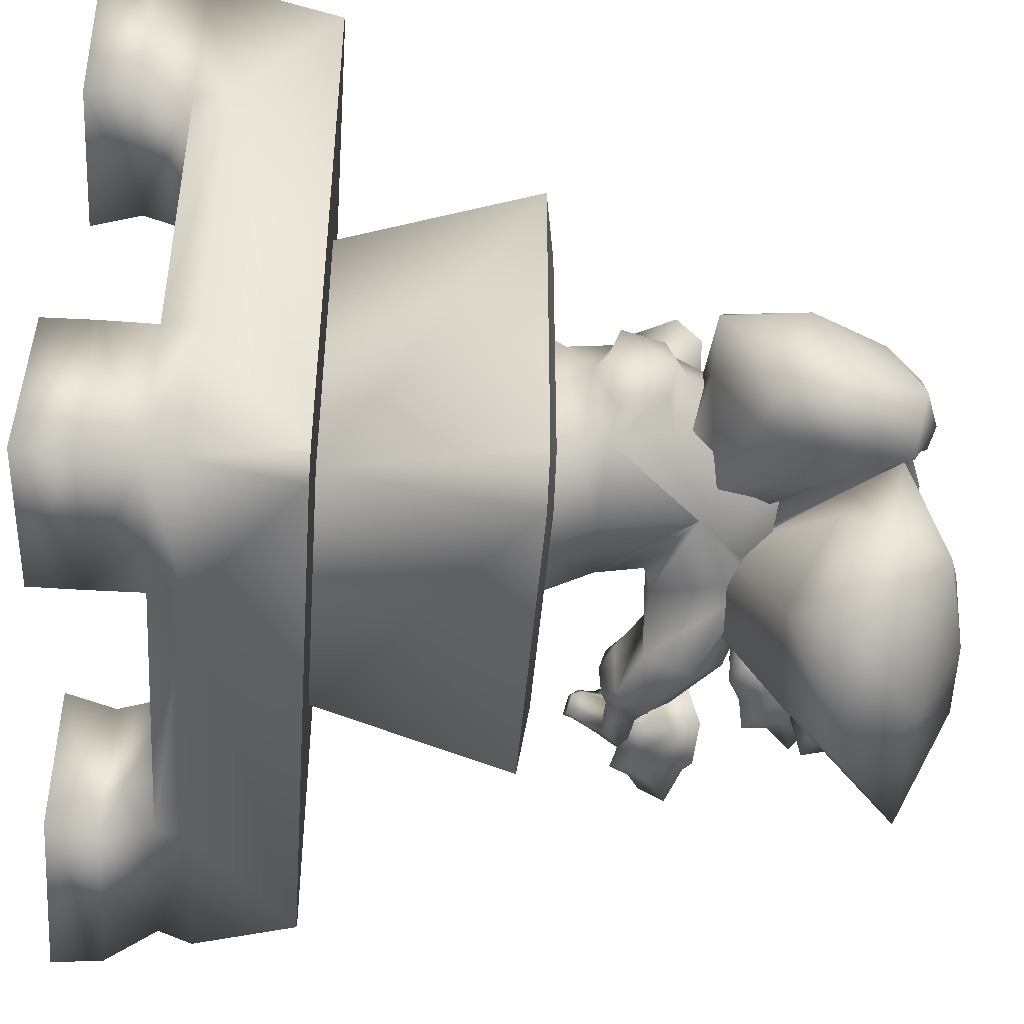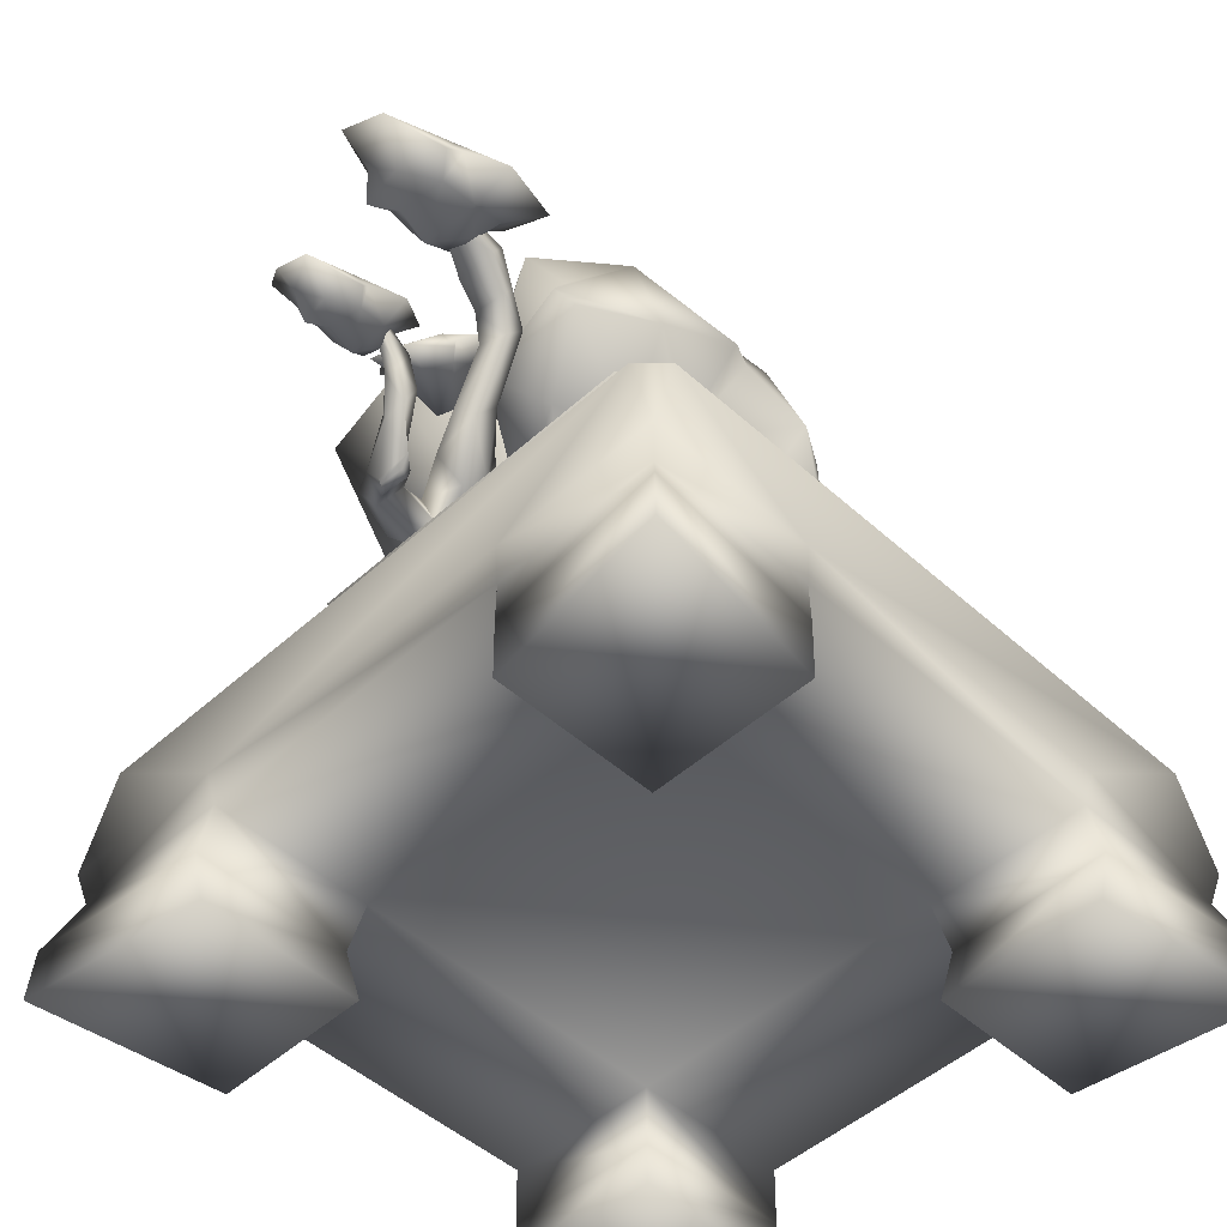
<metadata>
{"format":"obj","ext":"obj","renderer":"f3d","projection":"perspective","resolution":1024,"background":"white","views":[{"elev":-45.0,"azim":85.7,"up":"+Z"},{"elev":-48.9,"azim":-45.0,"up":"+Y"}]}
</metadata>
<code>
v  31.19 11.97 -31.19
v  31.19 11.97 -68.81
v  68.81 11.97 -68.81
v  68.81 11.97 -31.19
v  87.62 11.97 -68.81
v  87.62 11.97 -31.19
v  12.38 11.97 -31.19
v  12.38 11.97 -68.81
v  31.19 11.97 -12.38
v  68.81 11.97 -12.38
v  31.19 11.97 -87.62
v  68.81 11.97 -87.62
v  69.92 5.984 -30.08
v  88.37 5.919 -30.44
v  69.56 5.919 -11.63
v  87.62 0 -31.19
v  68.81 0 -31.19
v  68.81 0 -12.38
v  30.08 5.984 -30.08
v  30.44 5.919 -11.63
v  11.63 5.919 -30.44
v  31.19 0 -12.38
v  31.19 0 -31.19
v  12.38 0 -31.19
v  30.08 5.984 -69.92
v  11.63 5.919 -69.56
v  30.44 5.919 -88.37
v  12.38 0 -68.81
v  31.19 0 -68.81
v  31.19 0 -87.62
v  69.92 5.984 -69.92
v  69.56 5.919 -88.37
v  88.37 5.919 -69.56
v  68.81 0 -87.62
v  68.81 0 -68.81
v  87.62 0 -68.81
v  30.64 15.88 -11.55
v  69.36 15.88 -11.55
v  87.62 11.97 -12.38
v  88.55 15.88 -11.44
v  14.78 27.71 -12.01
v  11.44 15.88 -11.45
v  90.21 5.984 -9.786
v  90.54 0 -9.464
v  12.38 11.97 -12.38
v  9.786 5.984 -9.786
v  9.464 0 -9.464
v  85.22 27.71 -12.01
v  87.99 27.71 -14.78
v  88.45 15.88 -30.64
v  88.45 15.88 -69.36
v  87.62 11.97 -87.62
v  88.56 15.88 -88.55
v  90.21 5.984 -90.21
v  90.54 0 -90.54
v  87.99 27.71 -85.22
v  85.22 27.71 -87.99
v  69.36 15.88 -88.45
v  30.64 15.88 -88.45
v  12.38 11.97 -87.62
v  11.45 15.88 -88.56
v  9.786 5.984 -90.21
v  9.464 0 -90.54
v  14.78 27.71 -87.99
v  12.01 27.71 -85.22
v  11.55 15.88 -69.36
v  11.55 15.88 -30.64
v  12.01 27.71 -14.78
v  75.73 51.66 -28.95
v  68.81 27.71 -31.19
v  68.81 27.71 -68.81
v  75.73 51.66 -71.05
v  24.27 51.66 -71.05
v  31.19 27.71 -68.81
v  31.19 27.71 -31.19
v  24.27 51.66 -28.95
v  28.95 51.66 -24.27
v  71.05 51.66 -24.27
v  71.05 51.66 -75.73
v  28.95 51.66 -75.73
v  70.36 52.83 -65.69
v  70.36 52.83 -34.31
v  29.63 52.83 -34.31
v  29.64 52.83 -65.69
v  65.69 52.83 -29.64
v  34.31 52.83 -29.64
v  34.31 52.83 -70.36
v  65.69 52.83 -70.36
v  68.63 48.85 -68.63
v  67.06 45.25 -67.06
v  67.06 45.25 -32.94
v  68.63 48.85 -31.37
v  31.37 48.85 -31.37
v  32.94 45.25 -32.94
v  32.94 45.25 -67.06
v  31.37 48.85 -68.63
v  50 45.25 -50
v  12.15 69.08 -50.57
v  15.56 66.24 -51.89
v  16.6 68.71 -51.32
v  12.24 70.22 -50.57
v  15.8 68.29 -53.86
v  12.24 70.22 -51.72
v  15.26 66.36 -53.42
v  12.15 69.08 -51.72
v  18.5 64.98 -51.9
v  17.22 62.26 -52.35
v  18.78 64.95 -55.35
v  17.63 63.92 -56.17
v  17.18 62 -55.27
v  21.74 62.73 -56.96
v  22.84 60.35 -57.37
v  25.3 63.21 -61.32
v  24.76 64.91 -62.39
v  20.93 63.81 -60.42
v  23.26 65.45 -64.76
v  22.76 64.15 -65.87
v  20.46 61.87 -61.71
v  22.47 59.37 -61.44
v  24.38 62.09 -64.5
v  28.79 65.23 -62.51
v  32.44 69.34 -61.52
v  32.71 69.14 -67.06
v  28.57 65.74 -65.88
v  34.22 66.31 -70.06
v  30.42 65.46 -67.96
v  32.91 61.22 -66.42
v  35.75 62.58 -68.61
v  35.75 62.58 -61.52
v  32.93 61.06 -62.51
v  35.76 67.29 -57.92
v  41.38 66.41 -60.19
v  39.78 71.05 -58.07
v  39.69 74.58 -60.19
v  39.14 74.42 -66.66
v  40.37 70.63 -69.67
v  41.07 65.11 -67.75
v  47.08 72.02 -49.38
v  47.38 65.35 -52.07
v  50.77 79 -57.54
v  50.42 77.71 -63.45
v  50.8 77.02 -65.04
v  47.38 65.35 -63.44
v  51.97 66.6 -44.24
v  63.88 79.92 -54.68
v  62.59 78.36 -60.76
v  60.31 69.26 -65
v  50.87 64.29 -52.75
v  68.47 59.54 -46.21
v  67.43 66.39 -46.41
v  59.93 70.7 -42.68
v  50.11 58.73 -63.71
v  50.98 64.29 -63.43
v  59.83 57.98 -66.45
v  50.05 58.73 -52.64
v  52.09 58.2 -43.85
v  67.7 54.35 -46.02
v  61.79 57.75 -40.06
v  59.2 49.38 -36.12
v  69.55 44.43 -40.61
v  69.81 54.37 -53.84
v  68.33 45.03 -54.34
v  66.78 45.74 -63.56
v  67.24 55.79 -63.35
v  57.71 50.2 -68.53
v  47.5 52.85 -64.67
v  44.73 54.45 -53.27
v  49.34 54.14 -40.59
v  51.86 39.83 -31.24
v  67.96 37.02 -31.24
v  67.96 37.02 -54.01
v  66.81 37.97 -67.17
v  50.43 39.65 -70.46
v  31 43.49 -68.76
v  28.52 43.49 -46.38
v  31 43.49 -31.24
v  12.97 82.56 -41.78
v  19.28 80.88 -42.16
v  20.62 83.09 -42.16
v  14.03 84.22 -41.78
v  20.62 83.09 -47.27
v  14.03 84.22 -43.74
v  19.28 80.88 -47.27
v  12.97 82.56 -43.74
v  24 80.66 -44
v  23.03 79.17 -44.09
v  23.96 81.26 -44.31
v  23.43 81.33 -48.56
v  22.69 79.54 -48.4
v  31.82 64.91 -55.52
v  28.96 71.15 -51.22
v  26.19 67.66 -51.59
v  29.03 62.4 -56.2
v  31.74 68.47 -54.34
v  28.78 73.57 -52.47
v  24.84 69.15 -53.48
v  26.68 73.84 -54.12
v  29.03 69.63 -56.97
v  26.45 66.72 -57.78
v  30.22 62.24 -61.82
v  28.54 62.96 -67.38
v  30.58 62.01 -65.75
v  66.97 66.09 -58.5
v  68.22 58.64 -61.47
v  20.52 58.99 -59.63
v  50.42 77.71 -52.09
v  63.03 78.43 -48.93
v  27.3 79.43 -46.47
v  26.25 79.57 -49.85
v  20.84 59.82 -55.5
v  20.7 57.97 -59.4
v  21.27 58.66 -56.82
v  22.57 59.06 -57.58
v  21.92 58.24 -60.32
v  27.39 78.22 -45.85
v  25.14 75.65 -46.03
v  24.47 76.39 -49.53
v  70.96 56.8 -53.32
v  70.71 65.04 -47.86
v  71.58 66.23 -52.4
v  69.46 67.67 -52.15
v  71.01 64.82 -57.51
v  72.04 60.02 -47.67
v  72.81 58.21 -53.33
v  71.73 59.41 -59.8
v  64.03 83.88 -66.73
v  55.58 77.24 -61.66
v  52.42 73.75 -63.36
v  58.2 78.15 -75.47
v  44.27 73.22 -66.36
v  43.35 80.03 -76.31
v  41.01 74.71 -62.79
v  38.75 83.91 -69.16
v  43.53 81.03 -58.48
v  41.24 88.16 -57.66
v  47.89 80.76 -55.84
v  48.16 88.32 -53.94
v  53.61 81.48 -56.47
v  59.25 86.23 -57.81
v  67.76 88.22 -71.75
v  63.19 82.91 -82.59
v  64.2 95.34 -72.46
v  48.92 93.74 -81.45
v  46.05 85.57 -86.86
v  30.98 93.84 -82.04
v  29.82 95.93 -71.27
v  39.15 100 -72.08
v  35.09 96.03 -59.06
v  51.63 99.41 -62.64
v  49.43 95.68 -53.45
v  63.57 91.97 -57.36
v  50.9 98.82 -72.97
v  14.53 70.76 -51.64
v  13.62 68.08 -52.31
v  13.32 68.66 -54.74
v  13.3 72.46 -54.99
v  9.647 71.49 -56.02
v  9.826 68.59 -55.61
v  6.603 68.05 -54.94
v  4.869 69.85 -55.65
v  4.781 65.35 -53.9
v  2.543 67.96 -53.29
v  4.593 66.37 -50.88
v  11.73 67.56 -49.73
v  7.355 66.1 -53
v  17.18 73.85 -50.72
v  15.34 75.52 -55.15
v  12.08 73.96 -51.49
v  8.137 74.39 -54.66
v  7.812 74.14 -56.4
v  2.121 72.43 -56.98
v  0 69.48 -53.3
v  3.091 71.86 -52.73
v  0.3431 67.8 -48.87
v  6.827 71.11 -49.22
v  7.804 69.01 -47.94
v  11.76 69.04 -46.41
v  10.18 75.03 -57.29
v  6.557 66.91 -47.19
v  8.25 66.65 -49.3
v  63.19 67.73 -35.02
v  59.82 62.79 -42.46
v  59.87 65.12 -45.6
v  63.25 70.49 -38.65
v  57.74 70.97 -40.03
v  56.17 64.56 -47.52
v  45.7 71.68 -44.33
v  54.94 72.73 -43.43
v  44.26 68.15 -43.39
v  55.42 62.26 -44.47
v  46.21 63.98 -41.28
v  52.42 62.03 -36.79
v  59.83 63.08 -34.17
v  59.47 68.48 -33.07
v  53.08 70.18 -37.25
v  47.2 68.68 -38.91
v  52.48 65.42 -34.83
v  10.84 65.71 -53.55
v  18.43 83.22 -39.93
v  16.62 80.97 -42.36
v  17.11 82.41 -45.97
v  18.57 86.5 -44.7
v  14.5 87.34 -47.51
v  13.52 84.09 -48.1
v  9.651 84.71 -47.98
v  8.617 87.56 -48.66
v  6.406 82.33 -47.92
v  4.796 85.88 -46.29
v  5.822 82.62 -42.78
v  13.72 80.48 -38.95
v  9.253 81.77 -45.63
v  22.23 85.07 -36.58
v  21.96 88.91 -43.18
v  16.92 87.6 -38.81
v  13.6 90.66 -44.43
v  11.11 92.16 -52.18
v  7.035 91.26 -47.65
v  0.9721 89.22 -46.49
v  6.7 89.6 -43.58
v  1.241 85.38 -39.89
v  9.595 86.2 -37.61
v  9.553 83.19 -36.34
v  13.47 81.08 -33.09
v  16.72 91.23 -47.84
v  7.231 81.29 -36.35
v  9.499 80.9 -39.4
v  13.02 80.02 -45.93
v  32.61 91.49 -59.48
v  32.88 89.31 -60.75
v  34.16 88.64 -63.18
v  31.81 92.69 -63.1
v  29.66 91.05 -65.11
v  31.83 87.69 -64.87
v  31.98 85.02 -64.73
v  26.66 88.49 -65.97
v  25.14 86.25 -64.2
v  26.67 85.44 -61.39
v  31.23 88.19 -58.47
v  33.44 94.44 -57.52
v  32.39 95.53 -62.43
v  29.88 93.17 -59.43
v  27.48 92.67 -63.61
v  26.38 91.5 -68.94
v  24.19 89.78 -65.88
v  21.79 86.26 -64.88
v  24.28 89.24 -62.97
v  22.84 85.16 -59.97
v  26.57 89.43 -58.51
v  27.67 88.04 -57.22
v  30.23 89.02 -54.73
v  29.21 93.93 -65.89
v  27.27 86.08 -56.96
v  28.93 86.52 -58.88
v  33.05 85.67 -62.83
v  71.76 82.8 -69.04
v  62.23 70.85 -61.97
v  58.44 76.35 -60.54
v  66.08 86.04 -61.13
v  54 76.87 -57.11
v  58.66 86.56 -53.35
v  59.66 73.6 -44.23
v  57.75 70.5 -52.16
v  61.62 68.83 -54.94
v  65.94 69.48 -48.81
v  64.84 67.51 -58.66
v  71.88 69.66 -54.1
v  74.35 73.96 -64.22
v  75.05 89.65 -69.11
v  71.2 93.81 -59.6
v  78.07 91.36 -61.92
v  66.92 94.35 -47.59
v  59.92 95.84 -51.27
v  58.63 93.59 -38.53
v  60.09 81.11 -34.44
v  67.69 85.46 -39.46
v  67.82 72.41 -39.09
v  78.02 80.08 -49.93
v  77.64 69.98 -50.88
v  81.14 76.35 -64.15
v  73.14 89.21 -49.26
v  47.2 78.77 -55.59
v  51.86 88.46 -51.84
v  51.45 81.55 -45.45
v  51.19 75.28 -52.49
v  57.61 91.44 -47.7
v  52.84 87.12 -36.3
v  42.04 75.01 -61.53
v  46 88.15 -54.36
v  45.95 78.76 -48.07
v  44.21 74.43 -57.28
v  45.65 96.56 -51.09
v  37.81 94.52 -39.34
v  48.42 93.08 -38.86
v  51.51 96.87 -48.57
v  39.68 82.89 -36.89
v  48.43 84.7 -33.89
v  38.82 88.09 -58.78
v  37.1 79.62 -51.44
v  38.47 96.5 -55.51
v  32.28 96.23 -53.82
v  27.84 93.3 -46.4
v  29.65 86.2 -43.6
v  31.51 83.62 -42.08
v  31.69 83.98 -56.31
v  31.78 89.87 -44.08
g base
f 1 2 3
f 3 4 1
f 3 5 6
f 6 4 3
f 1 7 8
f 8 2 1
f 9 1 4
f 4 10 9
f 3 2 11
f 11 12 3
f 13 4 6
f 6 14 13
f 15 10 4
f 4 13 15
f 13 14 16
f 16 17 13
f 15 13 17
f 17 18 15
f 19 1 9
f 9 20 19
f 21 7 1
f 1 19 21
f 19 20 22
f 22 23 19
f 21 19 23
f 23 24 21
f 25 2 8
f 8 26 25
f 27 11 2
f 2 25 27
f 25 26 28
f 28 29 25
f 27 25 29
f 29 30 27
f 31 3 12
f 12 32 31
f 33 5 3
f 3 31 33
f 31 32 34
f 34 35 31
f 33 31 35
f 35 36 33
f 37 9 10
f 10 38 37
f 38 10 39
f 39 40 38
f 41 42 37
f 15 43 39
f 39 10 15
f 43 15 18
f 18 44 43
f 20 9 45
f 45 46 20
f 22 20 46
f 46 47 22
f 37 38 48
f 48 41 37
f 40 48 38
f 37 42 45
f 45 9 37
f 40 49 48
f 50 6 5
f 5 51 50
f 51 5 52
f 52 53 51
f 49 40 50
f 33 54 52
f 52 5 33
f 54 33 36
f 36 55 54
f 14 6 39
f 39 43 14
f 16 14 43
f 43 44 16
f 50 51 56
f 56 49 50
f 53 56 51
f 50 40 39
f 39 6 50
f 53 57 56
f 58 12 11
f 11 59 58
f 59 11 60
f 60 61 59
f 57 53 58
f 27 62 60
f 60 11 27
f 62 27 30
f 30 63 62
f 32 12 52
f 52 54 32
f 34 32 54
f 54 55 34
f 58 59 64
f 64 57 58
f 61 64 59
f 58 53 52
f 52 12 58
f 61 65 64
f 66 8 7
f 7 67 66
f 67 7 45
f 45 42 67
f 65 61 66
f 21 46 45
f 45 7 21
f 46 21 24
f 24 47 46
f 26 8 60
f 60 62 26
f 28 26 62
f 62 63 28
f 66 67 68
f 68 65 66
f 42 68 67
f 66 61 60
f 60 8 66
f 42 41 68
f 18 17 16
f 16 44 18
f 24 23 22
f 22 47 24
f 30 29 28
f 28 63 30
f 36 35 34
f 34 55 36
f 57 64 41
f 41 48 57
f 68 41 64
f 64 65 68
f 56 57 48
f 48 49 56
f 69 70 71
f 71 72 69
f 73 74 75
f 75 76 73
f 77 75 70
f 70 78 77
f 79 71 74
f 74 80 79
f 81 82 69
f 69 72 81
f 83 84 73
f 73 76 83
f 85 86 77
f 77 78 85
f 87 88 79
f 79 80 87
f 89 90 82
f 82 81 89
f 91 92 82
f 82 90 91
f 93 94 84
f 84 83 93
f 95 96 84
f 84 94 95
f 92 91 86
f 86 85 92
f 94 93 86
f 86 91 94
f 96 95 88
f 88 87 96
f 90 89 88
f 88 95 90
f 91 90 97
f 95 94 97
f 94 91 97
f 90 95 97
f 69 78 70
f 72 71 79
f 80 74 73
f 77 76 75
f 82 92 85
f 88 89 81
f 84 96 87
f 86 93 83
f 82 85 78
f 78 69 82
f 88 81 72
f 72 79 88
f 84 87 80
f 80 73 84
f 86 83 76
f 76 77 86
f 98 99 100
f 100 101 98
f 101 100 102
f 102 103 101
f 103 102 104
f 104 105 103
f 105 104 99
f 99 98 105
f 106 100 99
f 99 107 106
f 102 100 106
f 106 108 102
f 102 108 109
f 107 99 104
f 104 110 107
f 111 112 113
f 113 114 111
f 115 111 114
f 114 116 115
f 117 118 115
f 115 116 117
f 113 112 119
f 119 120 113
f 121 122 123
f 123 124 121
f 125 126 124
f 124 123 125
f 127 128 129
f 129 130 127
f 131 129 132
f 132 133 131
f 122 134 135
f 135 123 122
f 136 125 123
f 123 135 136
f 128 137 132
f 132 129 128
f 138 133 132
f 132 139 138
f 140 141 135
f 136 135 141
f 141 142 136
f 137 143 139
f 139 132 137
f 139 144 138
f 140 145 146
f 146 141 140
f 141 147 142
f 148 144 139
f 149 150 151
f 147 147 152
f 152 153 147
f 154 152 147
f 144 148 155
f 155 156 144
f 157 158 159
f 159 160 157
f 161 162 163
f 163 164 161
f 152 154 165
f 165 166 152
f 156 155 167
f 167 168 156
f 159 169 170
f 170 160 159
f 163 162 171
f 171 172 163
f 166 165 173
f 173 174 166
f 168 167 175
f 175 176 168
f 177 178 179
f 179 180 177
f 180 179 181
f 181 182 180
f 182 181 183
f 183 184 182
f 184 183 178
f 178 177 184
f 185 179 178
f 178 186 185
f 179 185 187
f 183 181 188
f 188 189 183
f 186 178 183
f 183 189 186
f 190 191 192
f 192 193 190
f 194 195 191
f 191 190 194
f 196 197 198
f 198 199 196
f 192 196 199
f 199 193 192
f 200 130 121
f 116 114 121
f 121 124 116
f 124 126 201
f 130 200 202
f 202 127 130
f 141 146 147
f 147 203 204
f 204 147 147
f 165 154 164
f 164 163 165
f 172 173 165
f 165 163 172
f 158 151 144
f 144 156 158
f 168 159 158
f 158 156 168
f 169 159 168
f 168 176 169
f 148 139 143
f 143 153 148
f 152 155 148
f 148 153 152
f 167 155 152
f 152 166 167
f 174 175 167
f 167 166 174
f 143 142 147
f 147 153 143
f 137 136 142
f 142 143 137
f 125 136 137
f 137 128 125
f 126 125 128
f 128 127 126
f 202 201 126
f 126 127 202
f 118 117 120
f 120 119 118
f 110 109 118
f 118 205 110
f 206 138 151
f 151 207 206
f 133 138 206
f 206 134 133
f 122 131 133
f 133 134 122
f 194 131 122
f 122 198 194
f 208 195 197
f 197 209 208
f 144 151 138
f 140 135 134
f 134 206 140
f 145 140 206
f 206 207 145
f 162 161 157
f 157 160 162
f 171 162 160
f 160 170 171
f 111 210 112
f 119 205 118
f 211 212 210
f 210 205 211
f 212 213 112
f 112 210 212
f 214 211 205
f 205 119 214
f 213 214 119
f 119 112 213
f 213 212 211
f 211 214 213
f 191 215 216
f 216 192 191
f 215 191 195
f 195 208 215
f 217 209 197
f 197 196 217
f 216 217 196
f 196 192 216
f 208 209 188
f 188 187 208
f 151 158 157
f 157 149 151
f 218 149 157
f 157 161 218
f 164 204 218
f 218 161 164
f 154 147 204
f 204 164 154
f 219 220 221
f 221 150 219
f 220 222 203
f 203 221 220
f 223 219 150
f 150 149 223
f 224 223 149
f 149 218 224
f 222 225 204
f 204 203 222
f 225 224 218
f 218 204 225
f 220 219 223
f 223 224 220
f 151 150 207
f 221 145 207
f 207 150 221
f 203 146 145
f 145 221 203
f 146 203 147
f 222 220 224
f 224 225 222
f 111 106 107
f 107 210 111
f 108 106 111
f 111 115 108
f 115 118 109
f 109 108 115
f 210 107 110
f 110 205 210
f 109 110 104
f 104 102 109
f 121 114 113
f 113 200 121
f 202 200 113
f 113 120 202
f 201 202 120
f 120 117 201
f 117 116 124
f 124 201 117
f 215 185 186
f 186 216 215
f 185 215 208
f 208 187 185
f 189 188 209
f 209 217 189
f 216 186 189
f 189 217 216
f 187 188 181
f 181 179 187
f 129 190 193
f 193 130 129
f 131 194 190
f 190 129 131
f 199 198 122
f 122 121 199
f 193 199 121
f 121 130 193
f 195 194 198
f 198 197 195
f 226 227 228
f 228 229 226
f 229 228 230
f 230 231 229
f 231 230 232
f 232 233 231
f 233 232 234
f 234 235 233
f 235 234 236
f 236 237 235
f 237 236 238
f 238 239 237
f 239 238 227
f 227 226 239
f 240 241 242
f 241 243 242
f 244 245 243
f 245 246 247
f 246 248 247
f 248 249 247
f 250 251 249
f 251 240 242
f 243 252 242
f 247 252 243
f 249 252 247
f 242 252 249
f 241 244 243
f 245 247 243
f 248 250 249
f 251 242 249
f 226 229 241
f 241 240 226
f 229 231 244
f 244 241 229
f 231 233 245
f 245 244 231
f 233 246 245
f 233 235 248
f 248 246 233
f 235 237 250
f 250 248 235
f 237 239 251
f 251 250 237
f 239 226 240
f 240 251 239
f 253 254 255
f 255 256 253
f 257 258 259
f 259 260 257
f 260 259 261
f 261 262 260
f 261 263 262
f 264 254 253
f 263 261 265
f 266 267 268
f 267 269 268
f 270 271 269
f 271 272 273
f 272 274 273
f 274 275 273
f 276 277 275
f 277 266 268
f 269 275 268
f 273 275 269
f 278 270 269
f 271 273 269
f 274 279 275
f 277 268 275
f 253 256 267
f 267 266 253
f 257 270 278
f 257 260 271
f 271 270 257
f 260 262 272
f 272 271 260
f 262 263 274
f 274 272 262
f 263 280 279
f 279 274 263
f 276 280 264
f 264 277 276
f 264 253 266
f 266 277 264
f 281 282 283
f 283 284 281
f 285 284 283
f 283 286 285
f 286 287 288
f 286 289 287
f 289 286 290
f 290 291 289
f 290 292 291
f 292 290 282
f 282 293 292
f 282 281 293
f 281 284 294
f 284 295 294
f 288 287 295
f 287 289 296
f 289 291 296
f 291 297 296
f 292 293 297
f 293 281 294
f 297 295 296
f 294 295 297
f 284 285 295
f 287 296 295
f 291 292 297
f 293 294 297
f 286 288 285
f 285 288 295
f 280 265 298
f 298 264 280
f 254 264 298
f 261 259 265
f 265 280 263
f 258 298 265
f 265 259 258
f 298 258 255
f 255 254 298
f 275 279 276
f 276 279 280
f 269 267 278
f 256 257 278
f 278 267 256
f 256 255 258
f 258 257 256
f 299 300 301
f 301 302 299
f 303 304 305
f 305 306 303
f 306 305 307
f 307 308 306
f 307 309 308
f 310 300 299
f 309 307 311
f 312 313 314
f 313 315 314
f 316 317 315
f 317 318 319
f 318 320 319
f 320 321 319
f 322 323 321
f 323 312 314
f 315 321 314
f 319 321 315
f 324 316 315
f 317 319 315
f 320 325 321
f 323 314 321
f 299 302 313
f 313 312 299
f 303 316 324
f 303 306 317
f 317 316 303
f 306 308 318
f 318 317 306
f 308 309 320
f 320 318 308
f 309 326 325
f 325 320 309
f 322 326 310
f 310 323 322
f 310 299 312
f 312 323 310
f 326 311 327
f 327 310 326
f 300 310 327
f 307 305 311
f 311 326 309
f 304 327 311
f 311 305 304
f 327 304 301
f 301 300 327
f 321 325 322
f 322 325 326
f 315 313 324
f 302 303 324
f 324 313 302
f 302 301 304
f 304 303 302
f 328 329 330
f 330 331 328
f 332 333 334
f 334 335 332
f 334 336 335
f 334 337 336
f 338 329 328
f 339 340 341
f 340 342 341
f 343 344 342
f 344 345 346
f 345 347 346
f 347 348 346
f 349 350 348
f 350 339 341
f 342 348 341
f 346 348 342
f 351 343 342
f 344 346 342
f 347 352 348
f 350 341 348
f 328 331 340
f 340 339 328
f 332 343 351
f 332 335 344
f 344 343 332
f 335 336 345
f 345 344 335
f 336 337 347
f 347 345 336
f 337 353 352
f 352 347 337
f 349 353 338
f 338 350 349
f 338 328 339
f 339 350 338
f 353 334 354
f 354 338 353
f 329 338 354
f 334 353 337
f 334 333 354
f 354 333 330
f 330 329 354
f 348 352 349
f 349 352 353
f 342 340 351
f 331 332 351
f 351 340 331
f 331 330 333
f 333 332 331
f 355 356 357
f 357 358 355
f 358 357 359
f 359 360 358
f 361 362 363
f 363 364 361
f 364 363 365
f 365 366 364
f 366 365 356
f 356 367 366
f 356 355 367
f 368 369 370
f 369 371 370
f 372 373 371
f 373 374 375
f 374 376 375
f 376 377 375
f 378 379 377
f 379 368 370
f 371 380 370
f 375 380 371
f 377 380 375
f 370 380 377
f 369 372 371
f 373 375 371
f 376 378 377
f 379 370 377
f 355 358 369
f 369 368 355
f 358 360 372
f 372 369 358
f 361 364 376
f 376 374 361
f 364 366 378
f 378 376 364
f 366 367 379
f 379 378 366
f 367 355 368
f 368 379 367
f 381 382 360
f 360 359 381
f 383 384 362
f 362 361 383
f 373 372 385
f 374 373 386
f 372 360 385
f 383 361 374
f 374 386 383
f 387 388 382
f 382 381 387
f 389 390 384
f 384 383 389
f 391 392 393
f 393 394 391
f 392 395 396
f 396 393 392
f 388 391 394
f 394 382 388
f 395 389 383
f 383 396 395
f 388 387 397
f 389 398 390
f 399 400 392
f 392 391 399
f 392 400 401
f 402 403 395
f 395 392 402
f 397 399 391
f 391 388 397
f 403 398 389
f 389 395 403
f 401 400 404
f 404 398 403
f 403 402 404
f 397 387 404
f 398 404 387
f 387 390 398
f 404 400 399
f 399 397 404
f 405 401 404
f 393 396 386
f 386 396 383
f 373 393 386
f 385 360 382
f 382 394 385
f 385 394 373
f 394 393 373
f 392 401 405
f 392 405 402
f 402 405 404

</code>
